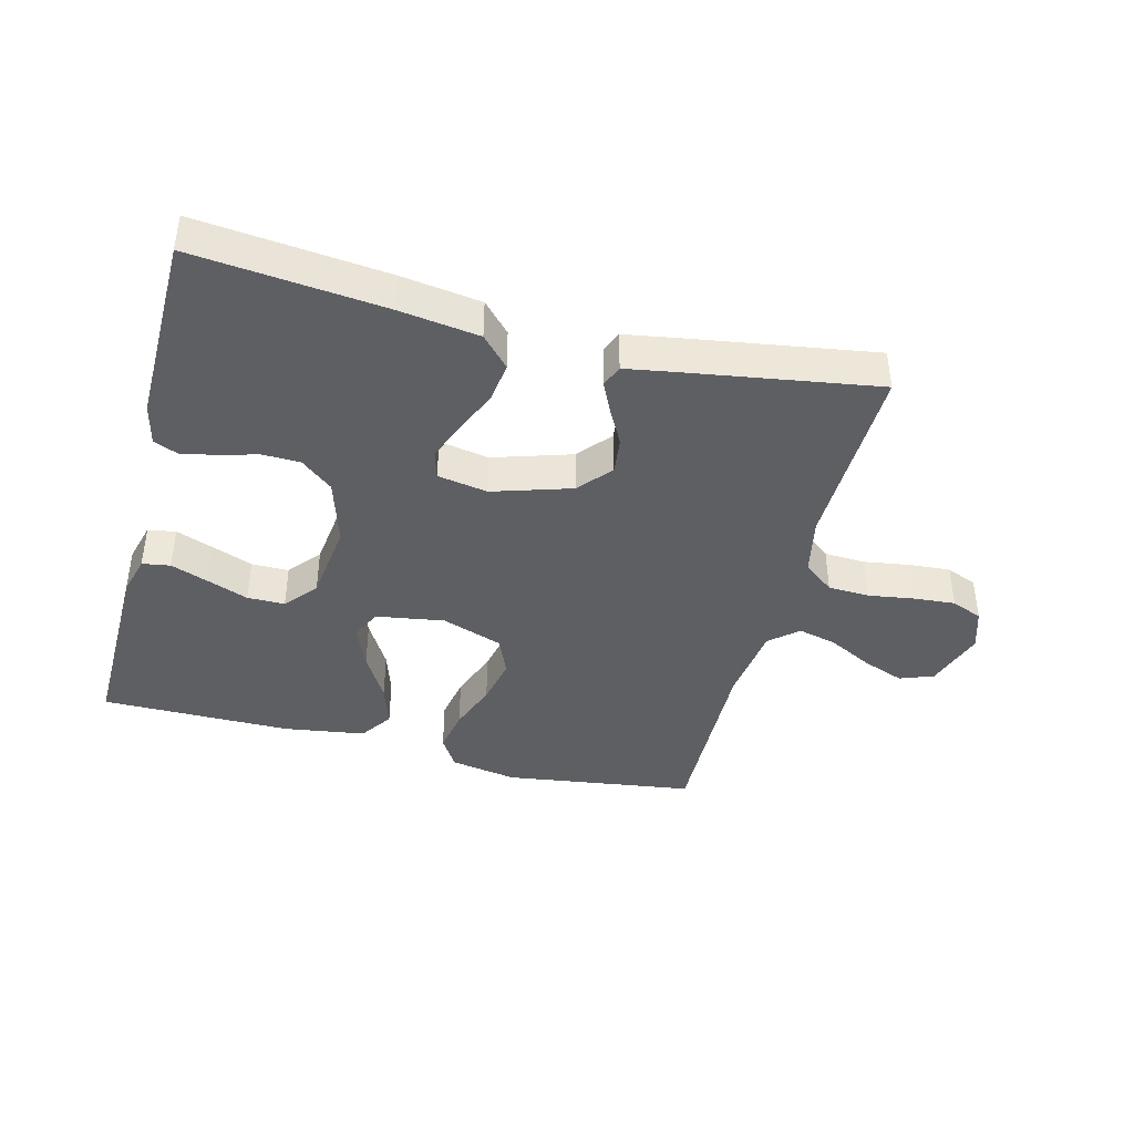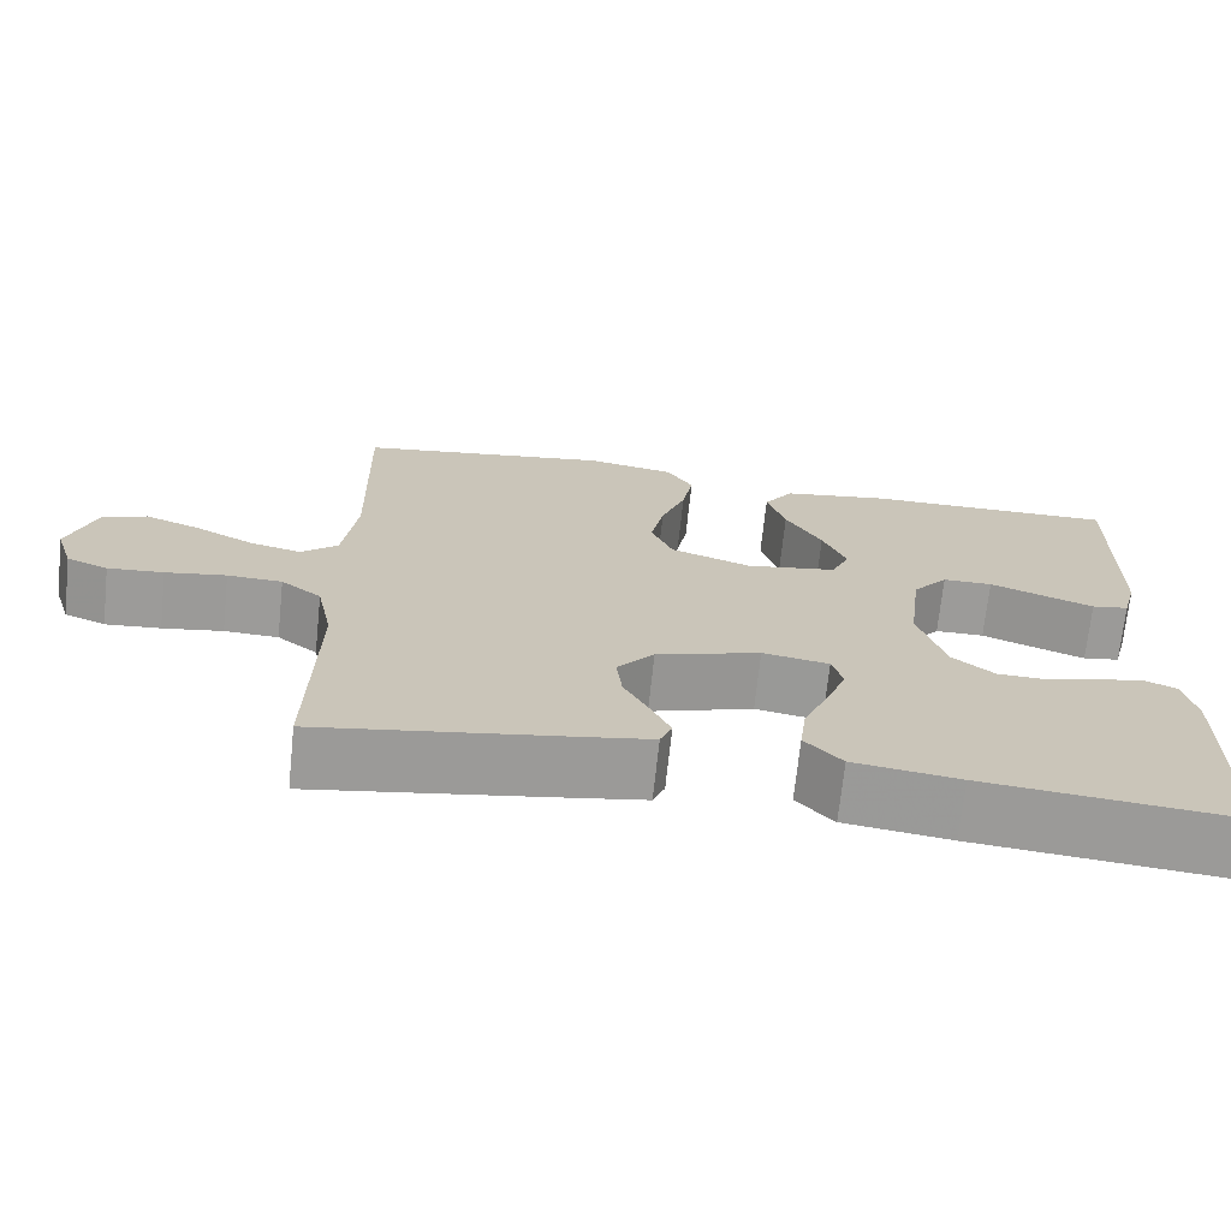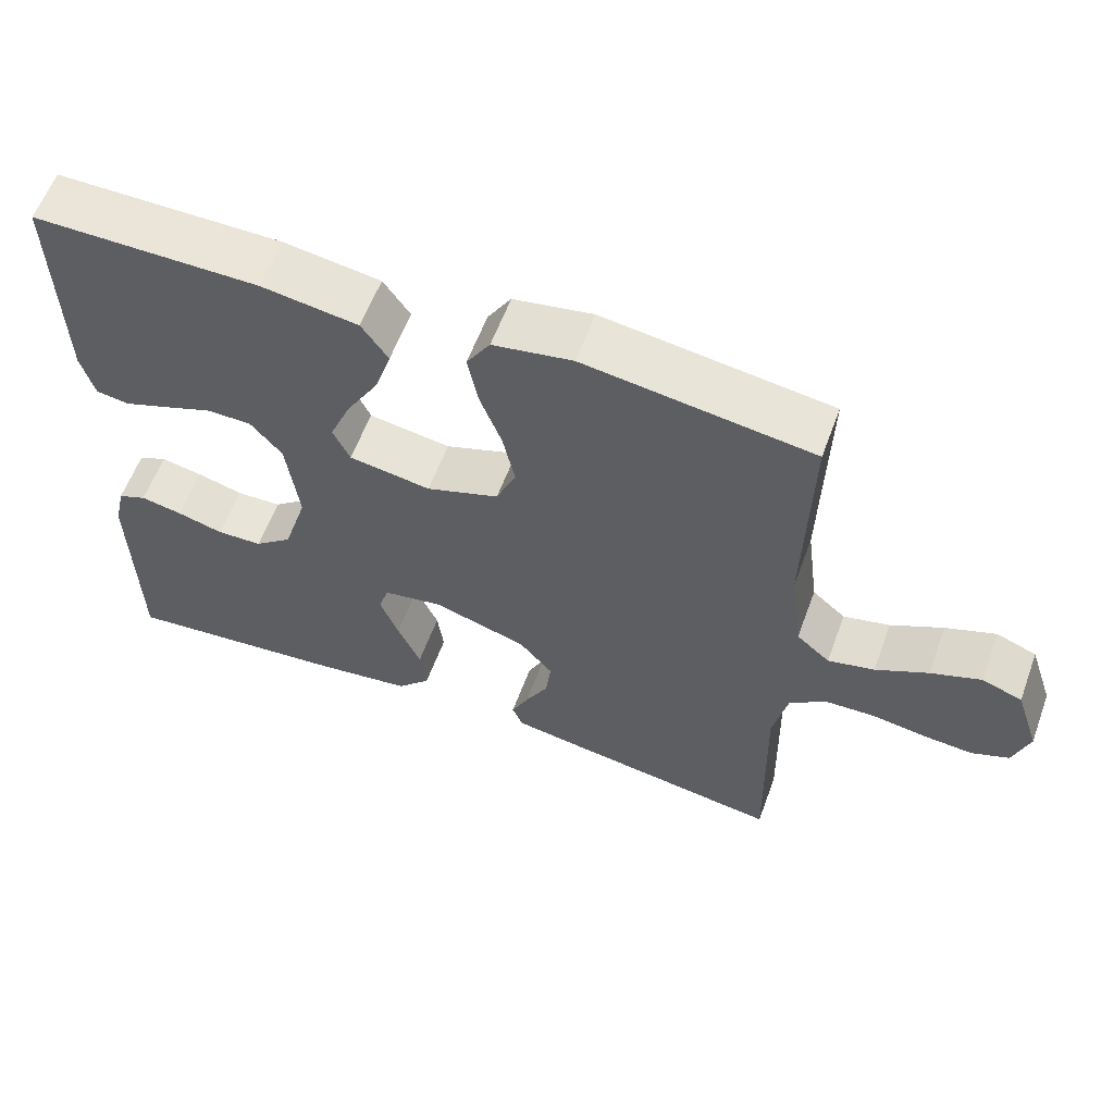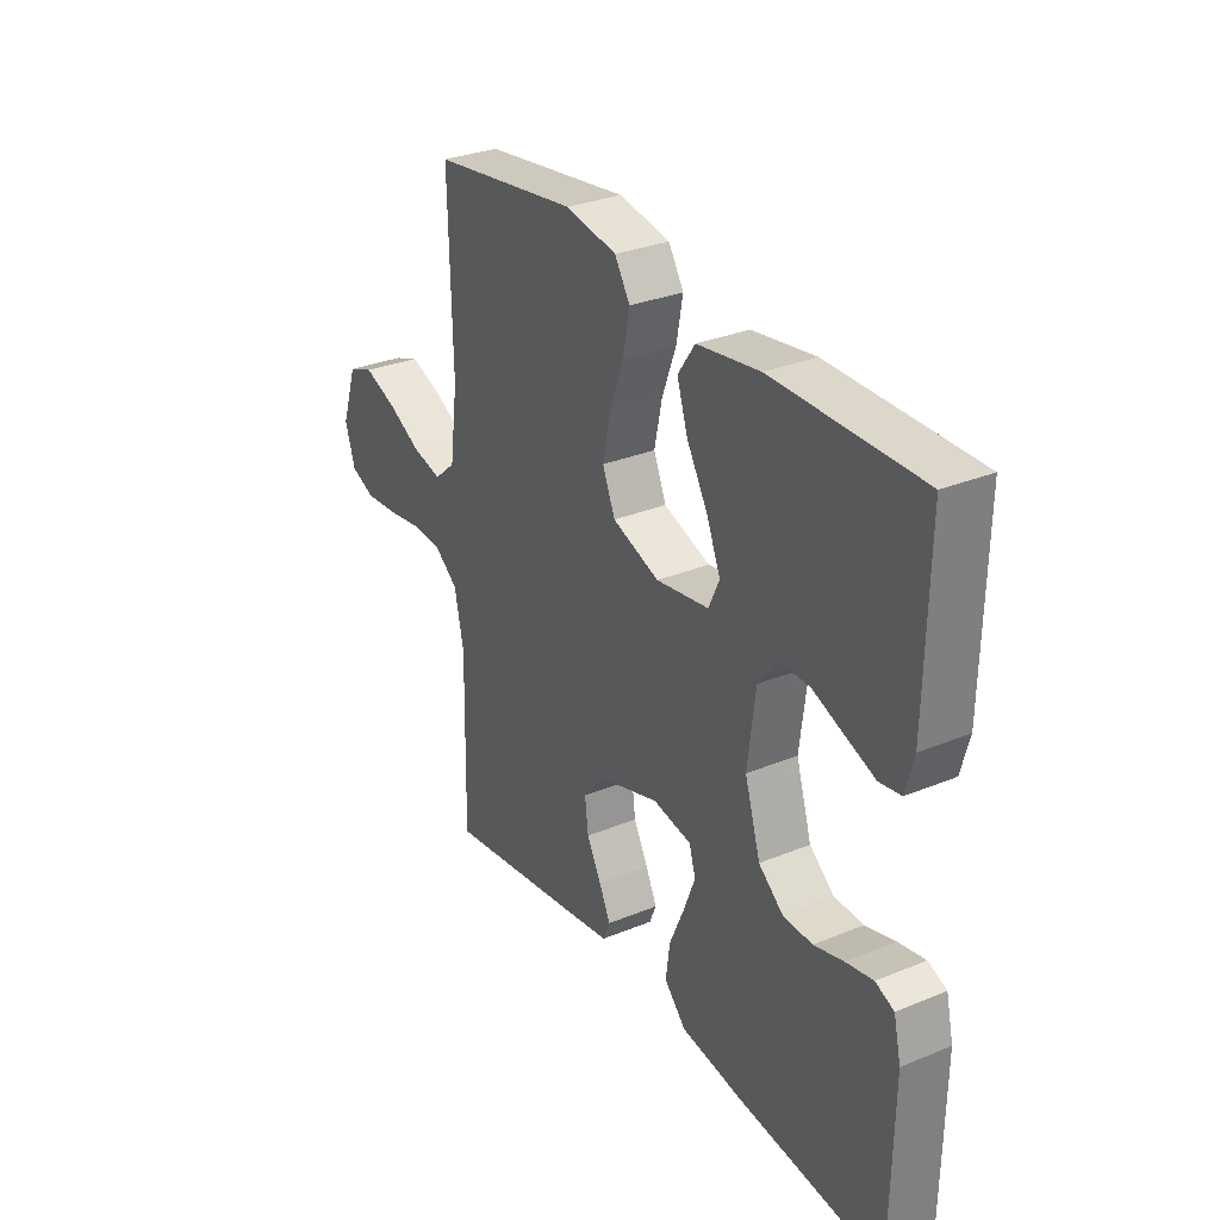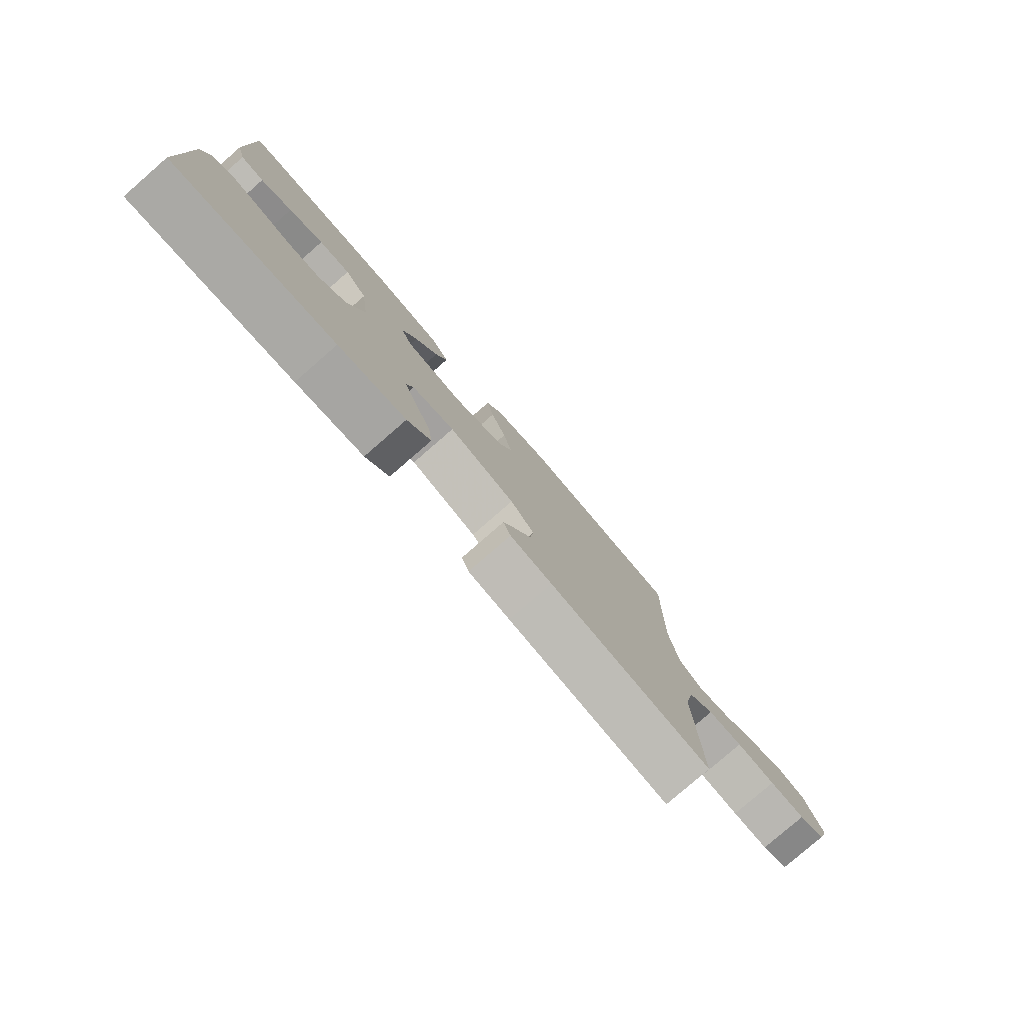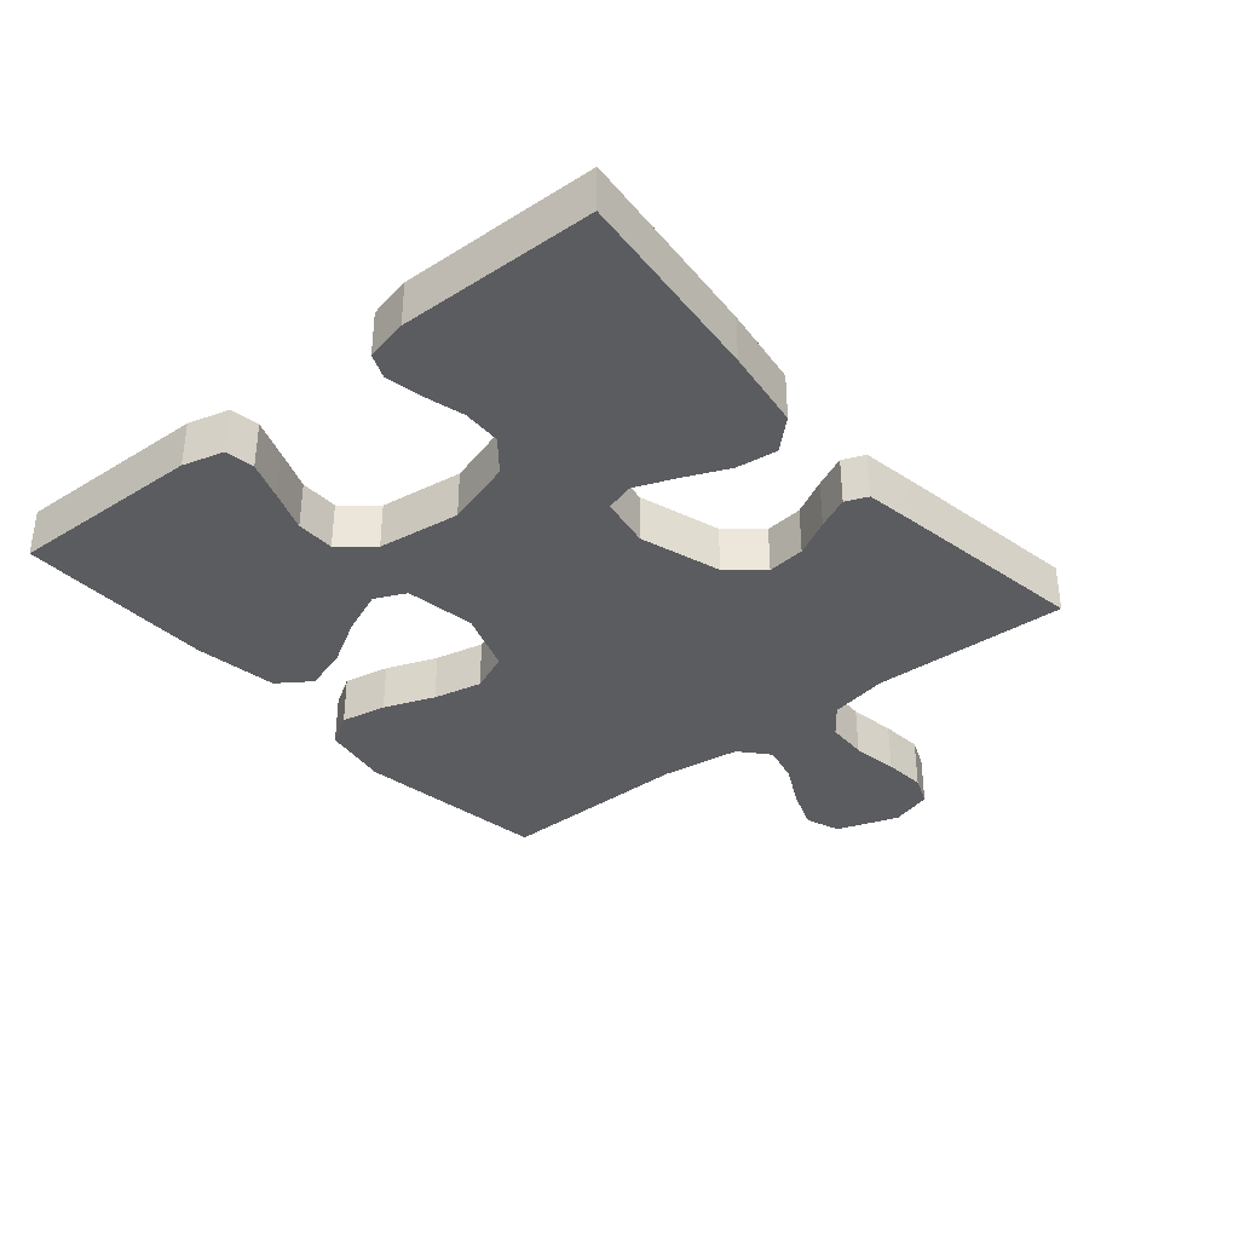
<metadata>
{"format":"obj","ext":"obj","renderer":"f3d","projection":"perspective","resolution":1024,"background":"white","views":[{"elev":-41.2,"azim":165.6,"up":"+Y"},{"elev":-69.9,"azim":-6.0,"up":"+Z"},{"elev":59.6,"azim":-159.8,"up":"+Z"},{"elev":30.5,"azim":59.3,"up":"+Z"},{"elev":-79.5,"azim":131.0,"up":"+Z"},{"elev":-35.1,"azim":129.8,"up":"+Y"}]}
</metadata>
<code>
v -0.5 0.07 0.5
v -0.2 0.07 0.542
v -0.095 0.07 0.523
v -0.064 0.07 0.473
v -0.077 0.07 0.403
v -0.106 0.07 0.325
v -0.122 0.07 0.25
v -0.096 0.07 0.189
v 0 0.07 0.155
v 0.108 0.07 0.172
v 0.13 0.07 0.22
v 0.102 0.07 0.288
v 0.059 0.07 0.362
v 0.037 0.07 0.43
v 0.072 0.07 0.481
v 0.2 0.07 0.5
v 0.5 0.07 0.5
v 0.495 0.07 0.2
v 0.478 0.07 0.137
v 0.434 0.07 0.13
v 0.375 0.07 0.152
v 0.31 0.07 0.177
v 0.251 0.07 0.177
v 0.209 0.07 0.127
v 0.193 0.07 0
v 0.225 0.07 -0.104
v 0.275 0.07 -0.145
v 0.335 0.07 -0.147
v 0.396 0.07 -0.13
v 0.451 0.07 -0.119
v 0.489 0.07 -0.135
v 0.504 0.07 -0.2
v 0.5 0.07 -0.5
v 0.2 0.07 -0.469
v 0.074 0.07 -0.451
v 0.03 0.07 -0.404
v 0.038 0.07 -0.341
v 0.068 0.07 -0.272
v 0.092 0.07 -0.21
v 0.079 0.07 -0.166
v 0 0.07 -0.152
v -0.124 0.07 -0.191
v -0.168 0.07 -0.243
v -0.161 0.07 -0.301
v -0.131 0.07 -0.357
v -0.108 0.07 -0.406
v -0.122 0.07 -0.44
v -0.2 0.07 -0.453
v -0.5 0.07 -0.5
v -0.494 0.07 -0.2
v -0.513 0.07 -0.109
v -0.561 0.07 -0.072
v -0.626 0.07 -0.069
v -0.698 0.07 -0.08
v -0.764 0.07 -0.085
v -0.813 0.07 -0.065
v -0.834 0.07 0
v -0.802 0.07 0.095
v -0.749 0.07 0.115
v -0.683 0.07 0.09
v -0.614 0.07 0.054
v -0.553 0.07 0.039
v -0.509 0.07 0.077
v -0.493 0.07 0.2
v -0.5 0 0.5
v -0.2 0 0.542
v -0.095 0 0.523
v -0.064 0 0.473
v -0.077 0 0.403
v -0.106 0 0.325
v -0.122 0 0.25
v -0.096 0 0.189
v 0 0 0.155
v 0.108 0 0.172
v 0.13 0 0.22
v 0.102 0 0.288
v 0.059 0 0.362
v 0.037 0 0.43
v 0.072 0 0.481
v 0.2 0 0.5
v 0.5 0 0.5
v 0.495 0 0.2
v 0.478 0 0.137
v 0.434 0 0.13
v 0.375 0 0.152
v 0.31 0 0.177
v 0.251 0 0.177
v 0.209 0 0.127
v 0.193 0 0
v 0.225 0 -0.104
v 0.275 0 -0.145
v 0.335 0 -0.147
v 0.396 0 -0.13
v 0.451 0 -0.119
v 0.489 0 -0.135
v 0.504 0 -0.2
v 0.5 0 -0.5
v 0.2 0 -0.469
v 0.074 0 -0.451
v 0.03 0 -0.404
v 0.038 0 -0.341
v 0.068 0 -0.272
v 0.092 0 -0.21
v 0.079 0 -0.166
v 0 0 -0.152
v -0.124 0 -0.191
v -0.168 0 -0.243
v -0.161 0 -0.301
v -0.131 0 -0.357
v -0.108 0 -0.406
v -0.122 0 -0.44
v -0.2 0 -0.453
v -0.5 0 -0.5
v -0.494 0 -0.2
v -0.513 0 -0.109
v -0.561 0 -0.072
v -0.626 0 -0.069
v -0.698 0 -0.08
v -0.764 0 -0.085
v -0.813 0 -0.065
v -0.834 0 0
v -0.802 0 0.095
v -0.749 0 0.115
v -0.683 0 0.09
v -0.614 0 0.054
v -0.553 0 0.039
v -0.509 0 0.077
v -0.493 0 0.2
f 59 60 61
f 58 59 61
f 57 58 61
f 56 57 61
f 55 56 61
f 54 55 61
f 53 54 61
f 52 53 61 62
f 51 52 62 63
f 48 49 50
f 47 48 50
f 46 47 50
f 45 46 50
f 44 45 50
f 51 63 64
f 50 51 64
f 44 50 64
f 43 44 64
f 36 37 38
f 35 36 38
f 34 35 38
f 33 34 38
f 32 33 38
f 31 32 38
f 30 31 38
f 29 30 38
f 28 29 38
f 27 28 38 39
f 26 27 39 40
f 20 21 22
f 19 20 22
f 18 19 22
f 17 18 22
f 16 17 22
f 15 16 22
f 14 15 22
f 13 14 22
f 12 13 22
f 11 12 22 23
f 10 11 23 24
f 4 5 6
f 3 4 6
f 2 3 6
f 1 2 6
f 64 1 6
f 64 6 7
f 64 7 8
f 43 64 8
f 42 43 8
f 41 42 8 9
f 41 9 10
f 40 41 10
f 26 40 10
f 25 26 10
f 10 24 25
f 125 124 123
f 125 123 122
f 125 122 121
f 125 121 120
f 125 120 119
f 125 119 118
f 125 118 117
f 126 125 117 116
f 127 126 116 115
f 114 113 112
f 114 112 111
f 114 111 110
f 114 110 109
f 114 109 108
f 128 127 115
f 128 115 114
f 128 114 108
f 128 108 107
f 102 101 100
f 102 100 99
f 102 99 98
f 102 98 97
f 102 97 96
f 102 96 95
f 102 95 94
f 102 94 93
f 102 93 92
f 103 102 92 91
f 104 103 91 90
f 86 85 84
f 86 84 83
f 86 83 82
f 86 82 81
f 86 81 80
f 86 80 79
f 86 79 78
f 86 78 77
f 86 77 76
f 87 86 76 75
f 88 87 75 74
f 70 69 68
f 70 68 67
f 70 67 66
f 70 66 65
f 70 65 128
f 71 70 128
f 72 71 128
f 72 128 107
f 72 107 106
f 73 72 106 105
f 74 73 105
f 74 105 104
f 74 104 90
f 74 90 89
f 89 88 74
f 1 65 66 2
f 2 66 67 3
f 3 67 68 4
f 4 68 69 5
f 5 69 70 6
f 6 70 71 7
f 7 71 72 8
f 8 72 73 9
f 9 73 74 10
f 10 74 75 11
f 11 75 76 12
f 12 76 77 13
f 13 77 78 14
f 14 78 79 15
f 15 79 80 16
f 16 80 81 17
f 17 81 82 18
f 18 82 83 19
f 19 83 84 20
f 20 84 85 21
f 21 85 86 22
f 22 86 87 23
f 23 87 88 24
f 24 88 89 25
f 25 89 90 26
f 26 90 91 27
f 27 91 92 28
f 28 92 93 29
f 29 93 94 30
f 30 94 95 31
f 31 95 96 32
f 32 96 97 33
f 33 97 98 34
f 34 98 99 35
f 35 99 100 36
f 36 100 101 37
f 37 101 102 38
f 38 102 103 39
f 39 103 104 40
f 40 104 105 41
f 41 105 106 42
f 42 106 107 43
f 43 107 108 44
f 44 108 109 45
f 45 109 110 46
f 46 110 111 47
f 47 111 112 48
f 48 112 113 49
f 49 113 114 50
f 50 114 115 51
f 51 115 116 52
f 52 116 117 53
f 53 117 118 54
f 54 118 119 55
f 55 119 120 56
f 56 120 121 57
f 57 121 122 58
f 58 122 123 59
f 59 123 124 60
f 60 124 125 61
f 61 125 126 62
f 62 126 127 63
f 63 127 128 64
f 64 128 65 1

</code>
